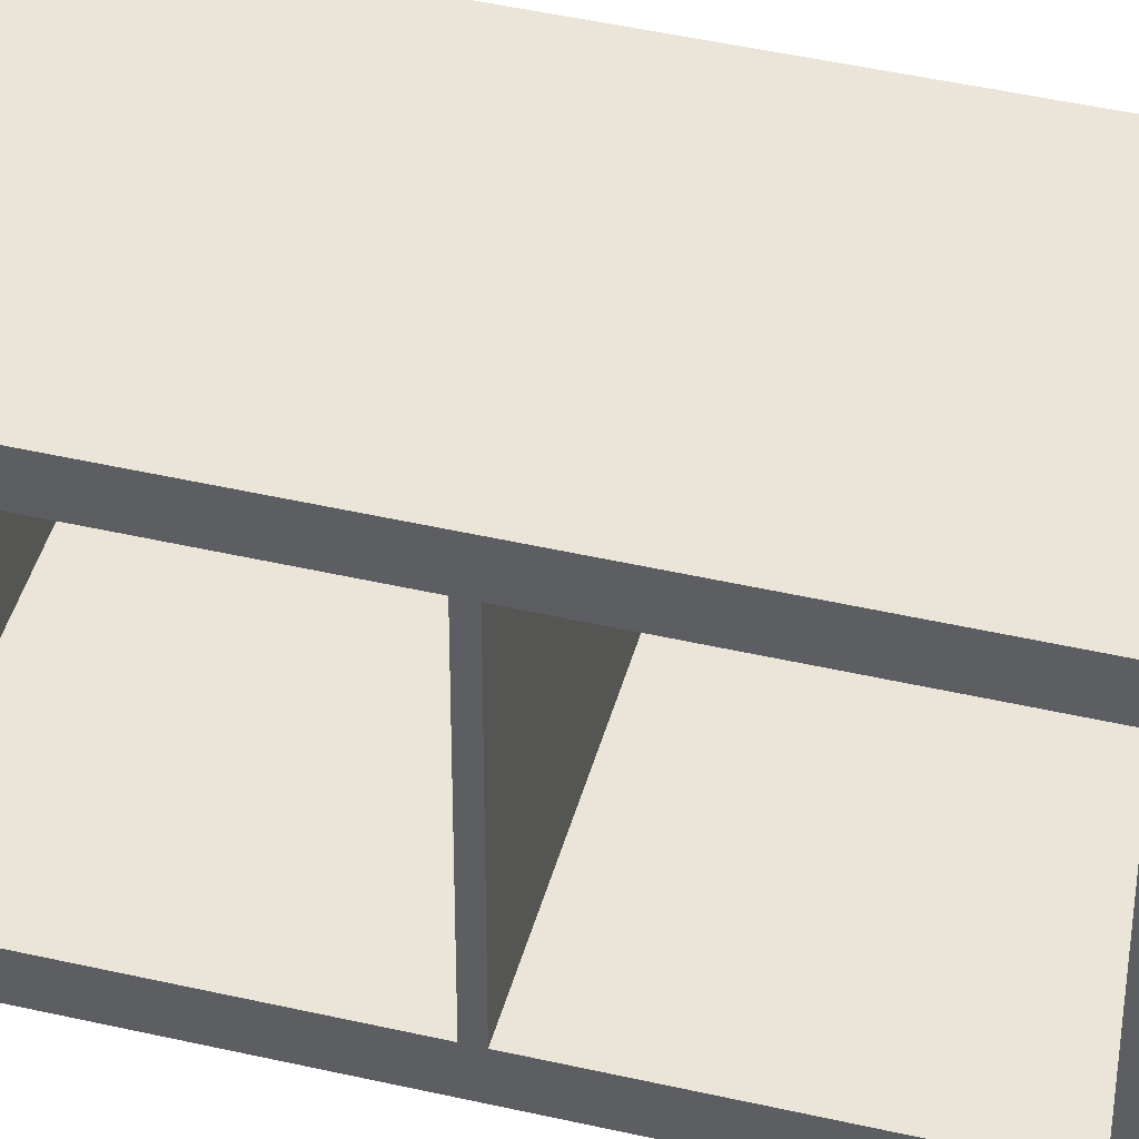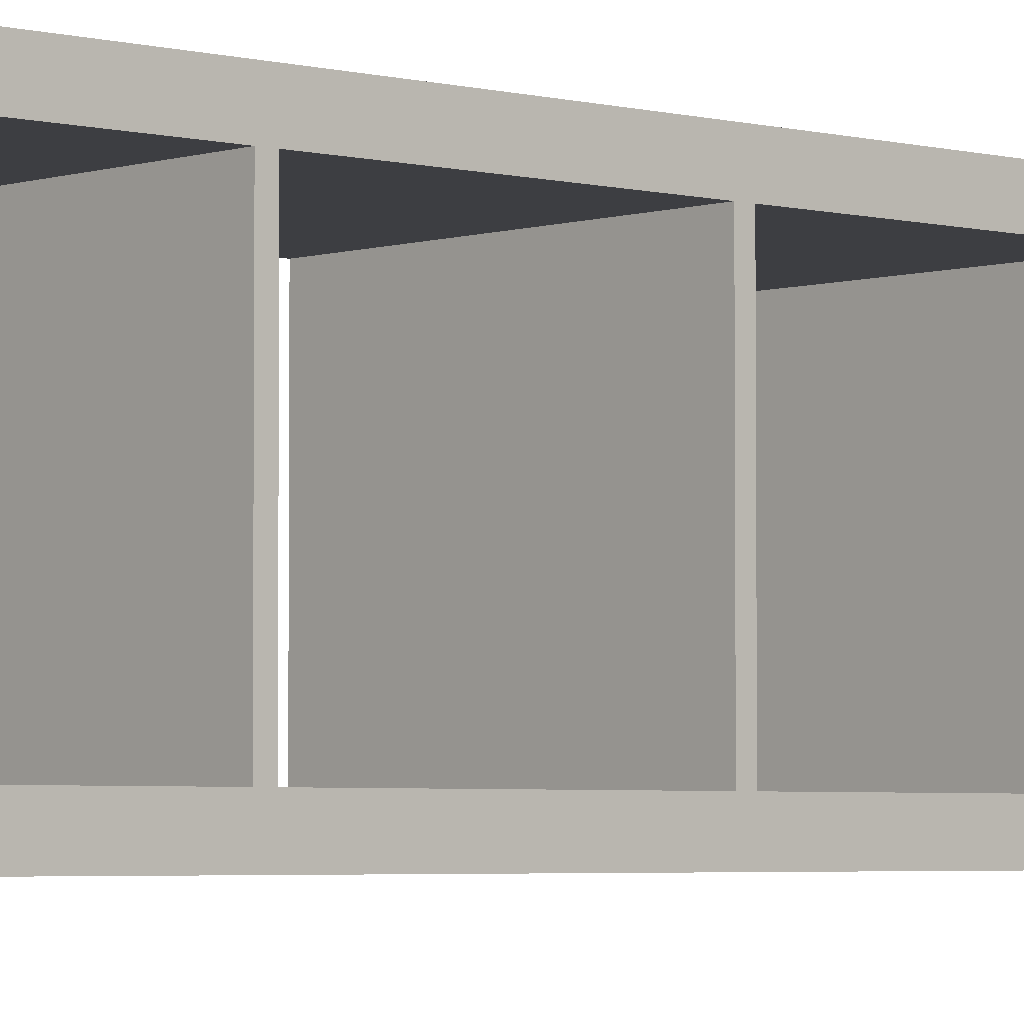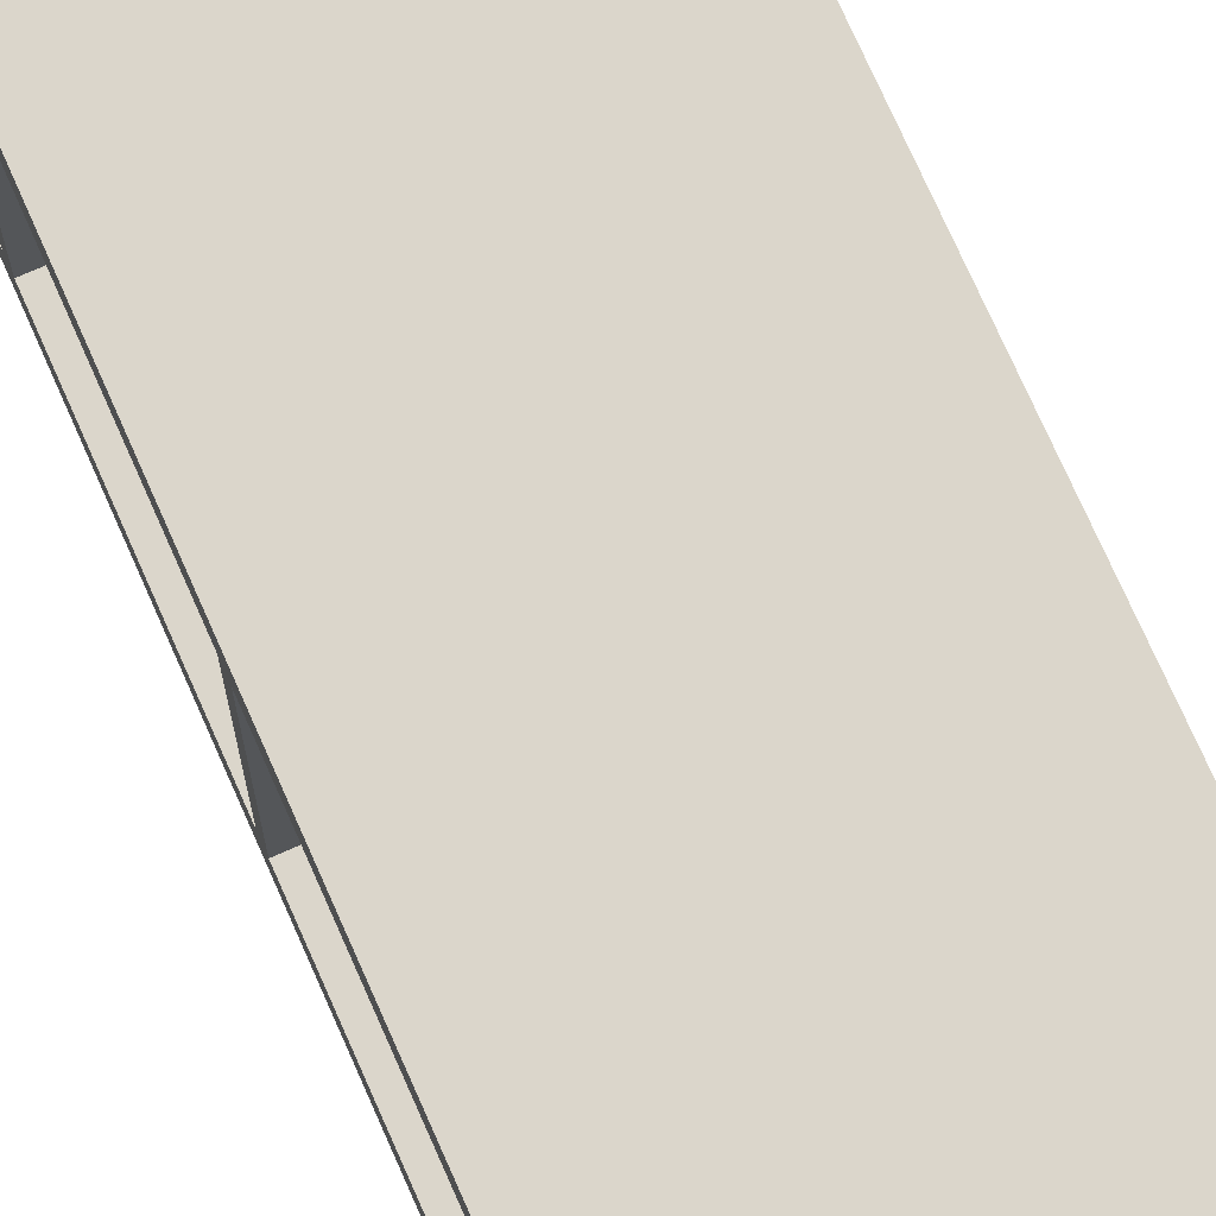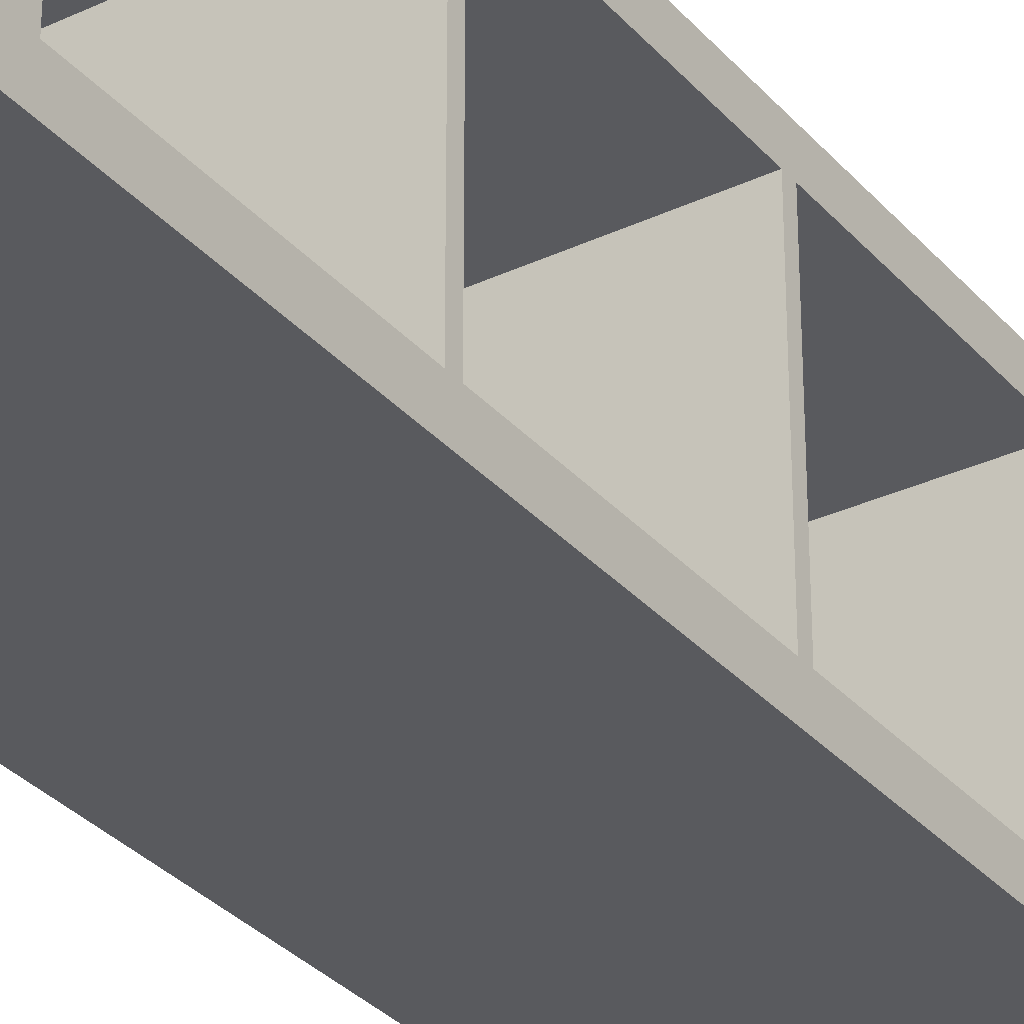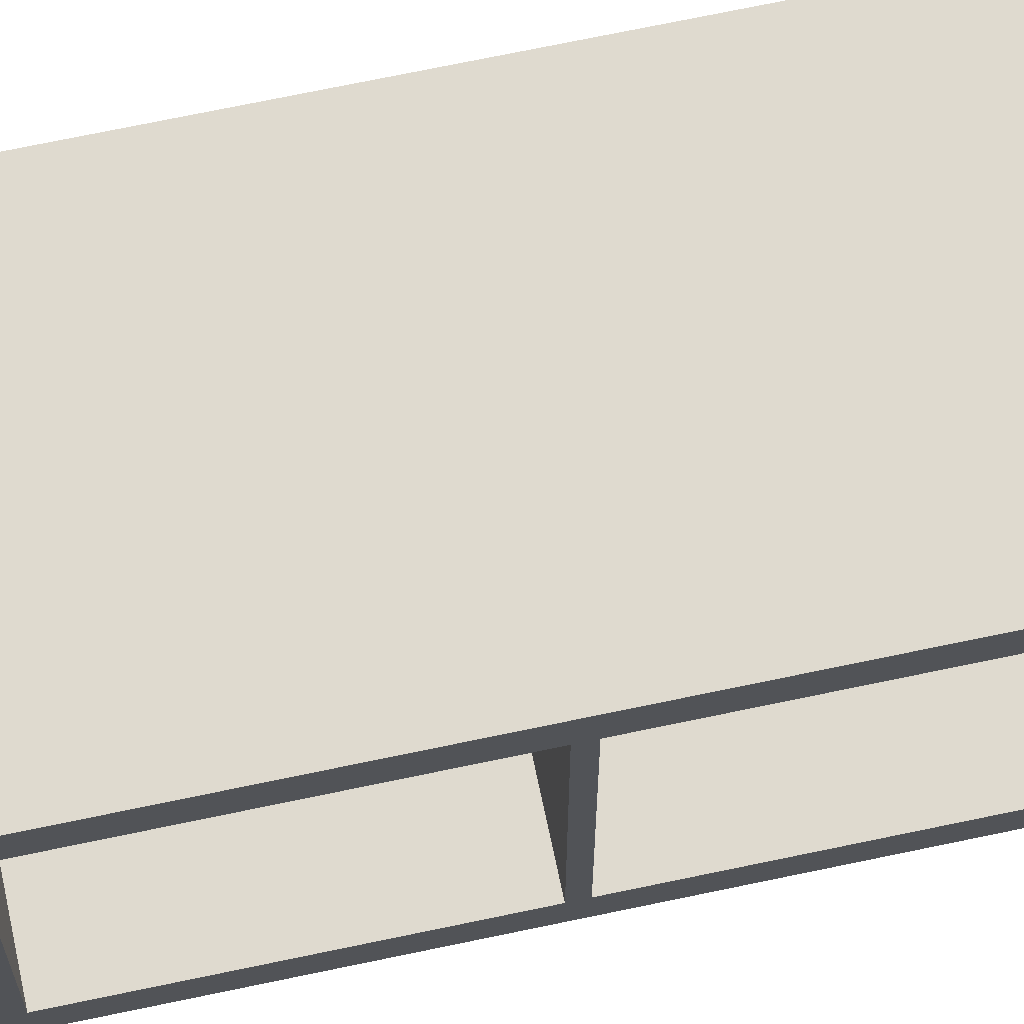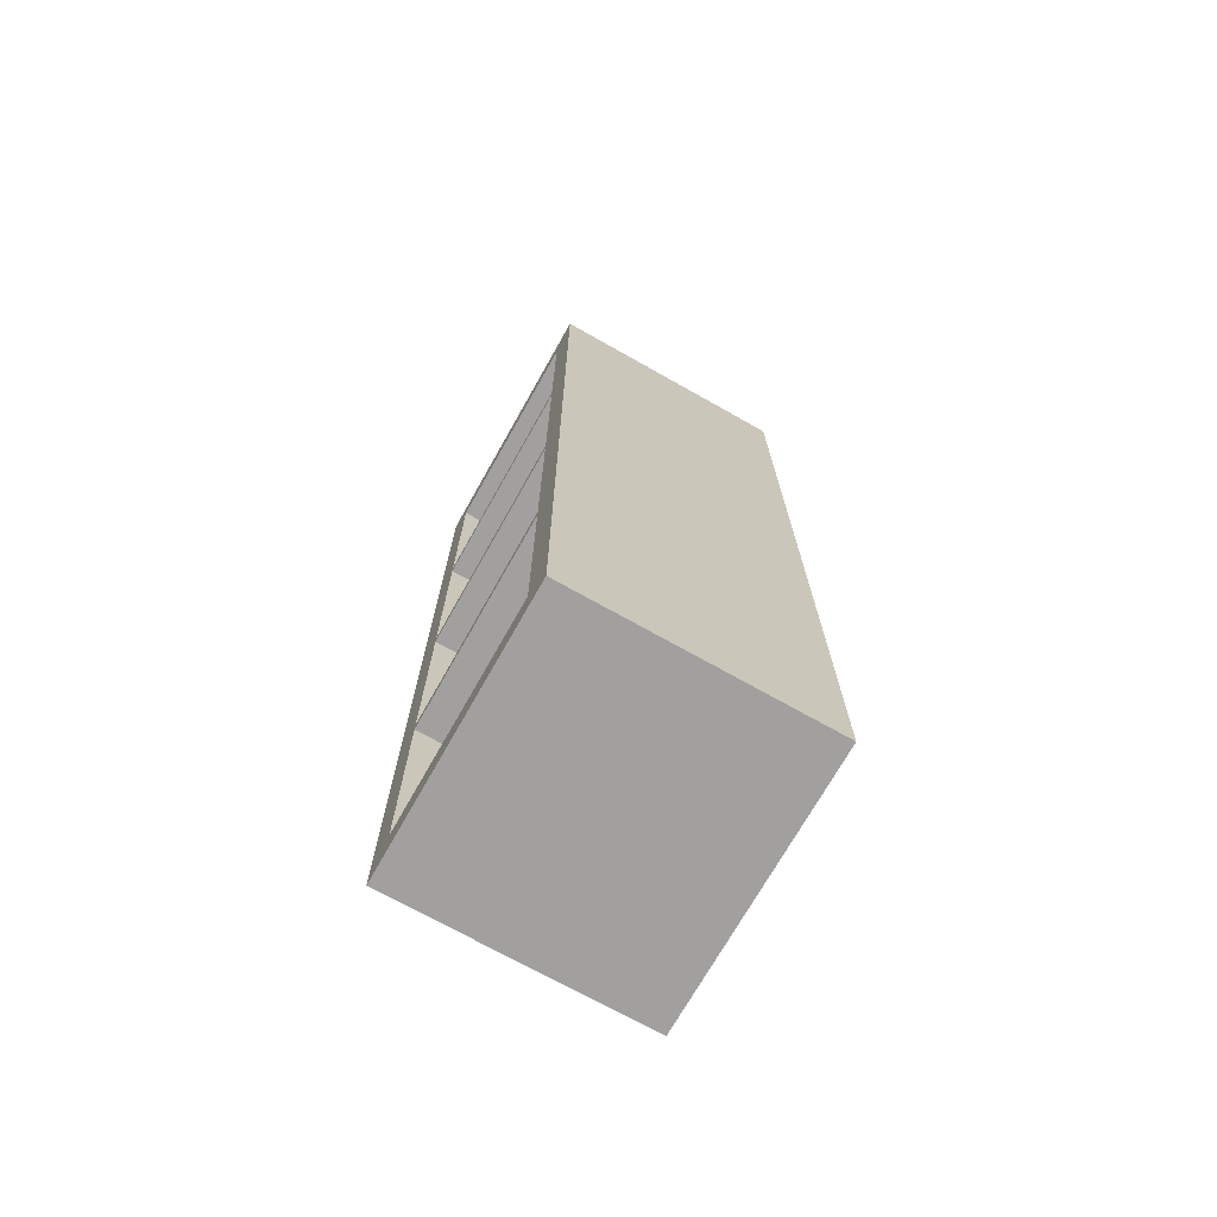
<metadata>
{"format":"obj","ext":"obj","renderer":"f3d","projection":"perspective","resolution":1024,"background":"white","views":[{"elev":44.5,"azim":-74.9,"up":"+Y"},{"elev":-3.6,"azim":47.9,"up":"+Y"},{"elev":73.6,"azim":156.2,"up":"+Y"},{"elev":-31.8,"azim":33.6,"up":"+Y"},{"elev":70.6,"azim":78.1,"up":"+Y"},{"elev":-71.8,"azim":150.6,"up":"+Z"}]}
</metadata>
<code>
v 0.1956 0.165 -0.687
v 0.1956 0.165 -0.687
v 0.1956 0.165 -0.687
v 0.1956 0.21 -0.687
v 0.1956 0.21 -0.687
v 0.1956 0.21 -0.687
v 0.1956 0.21 -0.687
v 0.1956 0.21 -0.687
v 0.1956 0.21 -0.687
v 0.1956 0.165 0.683
v 0.1956 0.165 0.683
v 0.1956 0.165 0.683
v -0.1944 0.21 0.683
v -0.1944 0.21 0.683
v -0.1944 0.21 0.683
v -0.1944 0.21 -0.687
v -0.1944 0.21 -0.687
v -0.1944 0.21 -0.687
v -0.1944 0.21 -0.687
v -0.1944 0.21 -0.687
v -0.1944 0.21 -0.687
v -0.1944 0.165 0.683
v -0.1944 0.165 0.683
v -0.1944 0.165 0.683
v 0.1956 0.21 0.683
v 0.1956 0.21 0.683
v 0.1956 0.21 0.683
v -0.1944 0.165 -0.687
v -0.1944 0.165 -0.687
v -0.1944 0.165 -0.687
v 0.1956 -0.165 0.353
v 0.1956 -0.165 0.353
v 0.1956 -0.165 0.353
v 0.1956 -0.165 0.3364
v 0.1956 -0.165 0.3364
v 0.1956 -0.165 0.3364
v 0.1956 0.165 0.353
v 0.1956 0.165 0.353
v 0.1956 0.165 0.353
v -0.1944 0.165 0.3364
v -0.1944 0.165 0.3364
v -0.1944 0.165 0.3364
v -0.1944 -0.165 0.3364
v -0.1944 -0.165 0.3364
v -0.1944 -0.165 0.3364
v -0.1944 0.165 0.353
v -0.1944 0.165 0.353
v -0.1944 0.165 0.353
v -0.1944 -0.165 0.353
v -0.1944 -0.165 0.353
v -0.1944 -0.165 0.353
v 0.1956 0.165 0.3364
v 0.1956 0.165 0.3364
v 0.1956 0.165 0.3364
v 0.1956 -0.165 0.006444
v 0.1956 -0.165 0.006444
v 0.1956 -0.165 0.006444
v 0.1956 -0.165 -0.01016
v 0.1956 -0.165 -0.01016
v 0.1956 -0.165 -0.01016
v 0.1956 0.165 0.006444
v 0.1956 0.165 0.006444
v 0.1956 0.165 0.006444
v -0.1944 0.165 -0.01016
v -0.1944 0.165 -0.01016
v -0.1944 0.165 -0.01016
v -0.1944 -0.165 -0.01016
v -0.1944 -0.165 -0.01016
v -0.1944 -0.165 -0.01016
v -0.1944 0.165 0.006444
v -0.1944 0.165 0.006444
v -0.1944 0.165 0.006444
v -0.1944 -0.165 0.006444
v -0.1944 -0.165 0.006444
v -0.1944 -0.165 0.006444
v 0.1956 0.165 -0.01016
v 0.1956 0.165 -0.01016
v 0.1956 0.165 -0.01016
v 0.1956 -0.165 -0.3402
v 0.1956 -0.165 -0.3402
v 0.1956 -0.165 -0.3402
v 0.1956 -0.165 -0.3568
v 0.1956 -0.165 -0.3568
v 0.1956 -0.165 -0.3568
v 0.1956 0.165 -0.3402
v 0.1956 0.165 -0.3402
v 0.1956 0.165 -0.3402
v -0.1944 0.165 -0.3568
v -0.1944 0.165 -0.3568
v -0.1944 0.165 -0.3568
v -0.1944 -0.165 -0.3568
v -0.1944 -0.165 -0.3568
v -0.1944 -0.165 -0.3568
v -0.1944 0.165 -0.3402
v -0.1944 0.165 -0.3402
v -0.1944 0.165 -0.3402
v -0.1944 -0.165 -0.3402
v -0.1944 -0.165 -0.3402
v -0.1944 -0.165 -0.3402
v 0.1956 0.165 -0.3568
v 0.1956 0.165 -0.3568
v 0.1956 0.165 -0.3568
v -0.1644 -0.165 0.673
v -0.1644 -0.165 0.673
v -0.1644 -0.165 0.673
v -0.1644 -0.16 0.673
v -0.1644 -0.16 0.673
v -0.1644 -0.16 0.673
v -0.1944 -0.165 0.673
v -0.1944 -0.165 0.673
v -0.1944 -0.165 0.673
v -0.1944 -0.125 0.6342
v -0.1944 -0.125 0.6342
v -0.1944 -0.125 0.6342
v -0.1894 -0.125 0.6342
v -0.1894 -0.125 0.6342
v -0.1894 -0.125 0.6342
v -0.1944 -0.165 0.6342
v -0.1944 -0.165 0.6342
v -0.1944 -0.165 0.6342
v -0.1644 -0.165 0.6342
v -0.1644 -0.165 0.6342
v -0.1644 -0.165 0.6342
v -0.1644 -0.16 0.6342
v -0.1644 -0.16 0.6342
v -0.1644 -0.16 0.6342
v -0.1894 -0.16 0.673
v -0.1894 -0.16 0.673
v -0.1894 -0.16 0.673
v -0.1894 -0.16 0.6342
v -0.1894 -0.16 0.6342
v -0.1894 -0.16 0.6342
v -0.1894 -0.125 0.673
v -0.1894 -0.125 0.673
v -0.1894 -0.125 0.673
v -0.1944 -0.125 0.673
v -0.1944 -0.125 0.673
v -0.1944 -0.125 0.673
v 0.1956 -0.21 0.683
v 0.1956 -0.21 0.683
v 0.1956 -0.21 0.683
v 0.1956 -0.21 -0.687
v 0.1956 -0.21 -0.687
v 0.1956 -0.21 -0.687
v 0.1956 -0.21 -0.687
v 0.1956 -0.21 -0.687
v 0.1956 -0.21 -0.687
v 0.1956 -0.165 0.683
v 0.1956 -0.165 0.683
v 0.1956 -0.165 0.683
v -0.1944 -0.165 -0.687
v -0.1944 -0.165 -0.687
v -0.1944 -0.165 -0.687
v -0.1944 -0.21 -0.687
v -0.1944 -0.21 -0.687
v -0.1944 -0.21 -0.687
v -0.1944 -0.21 -0.687
v -0.1944 -0.21 -0.687
v -0.1944 -0.21 -0.687
v -0.1944 -0.165 0.683
v -0.1944 -0.165 0.683
v -0.1944 -0.165 0.683
v -0.1944 -0.21 0.683
v -0.1944 -0.21 0.683
v -0.1944 -0.21 0.683
v 0.1956 -0.165 -0.687
v 0.1956 -0.165 -0.687
v 0.1956 -0.165 -0.687
v -0.1944 0.125 0.673
v -0.1944 0.125 0.673
v -0.1944 0.125 0.673
v -0.1894 0.125 0.673
v -0.1894 0.125 0.673
v -0.1894 0.125 0.673
v -0.1944 0.165 0.673
v -0.1944 0.165 0.673
v -0.1944 0.165 0.673
v -0.1644 0.165 0.6342
v -0.1644 0.165 0.6342
v -0.1644 0.165 0.6342
v -0.1644 0.16 0.6342
v -0.1644 0.16 0.6342
v -0.1644 0.16 0.6342
v -0.1944 0.165 0.6342
v -0.1944 0.165 0.6342
v -0.1944 0.165 0.6342
v -0.1644 0.165 0.673
v -0.1644 0.165 0.673
v -0.1644 0.165 0.673
v -0.1644 0.16 0.673
v -0.1644 0.16 0.673
v -0.1644 0.16 0.673
v -0.1894 0.16 0.673
v -0.1894 0.16 0.673
v -0.1894 0.16 0.673
v -0.1894 0.16 0.6342
v -0.1894 0.16 0.6342
v -0.1894 0.16 0.6342
v -0.1894 0.125 0.6342
v -0.1894 0.125 0.6342
v -0.1894 0.125 0.6342
v -0.1944 0.125 0.6342
v -0.1944 0.125 0.6342
v -0.1944 0.125 0.6342
v 0.1956 -0.21 0.733
v 0.1956 -0.21 0.733
v 0.1956 -0.21 0.733
v 0.1956 -0.21 0.683
v 0.1956 -0.21 0.683
v 0.1956 -0.21 0.683
v 0.1956 0.21 0.733
v 0.1956 0.21 0.733
v 0.1956 0.21 0.733
v -0.1944 0.21 0.683
v -0.1944 0.21 0.683
v -0.1944 0.21 0.683
v -0.1944 -0.21 0.683
v -0.1944 -0.21 0.683
v -0.1944 -0.21 0.683
v -0.1944 0.21 0.733
v -0.1944 0.21 0.733
v -0.1944 0.21 0.733
v -0.1944 -0.21 0.733
v -0.1944 -0.21 0.733
v -0.1944 -0.21 0.733
v 0.1956 0.21 0.683
v 0.1956 0.21 0.683
v 0.1956 0.21 0.683
v 0.1956 -0.21 -0.737
v 0.1956 -0.21 -0.737
v 0.1956 -0.21 -0.737
v -0.1944 0.21 -0.737
v -0.1944 0.21 -0.737
v -0.1944 0.21 -0.737
v -0.1944 -0.21 -0.737
v -0.1944 -0.21 -0.737
v -0.1944 -0.21 -0.737
v 0.1956 0.21 -0.737
v 0.1956 0.21 -0.737
v 0.1956 0.21 -0.737
f 1 7 12
f 15 21 23
f 27 14 10
f 6 16 25
f 2 29 8
f 11 22 3
f 33 36 37
f 42 43 48
f 39 46 32
f 31 49 35
f 34 45 54
f 53 41 38
f 56 59 63
f 66 69 72
f 62 71 55
f 57 75 58
f 60 68 77
f 76 64 61
f 79 84 85
f 90 93 95
f 86 96 81
f 80 98 82
f 83 91 102
f 100 89 87
f 104 106 111
f 113 115 119
f 109 120 105
f 103 121 108
f 107 124 129
f 127 131 133
f 134 117 138
f 136 114 110
f 140 145 148
f 153 157 160
f 150 162 139
f 141 163 146
f 147 154 166
f 167 152 149
f 170 172 175
f 178 183 186
f 188 180 176
f 191 181 187
f 193 198 190
f 174 201 195
f 171 203 173
f 177 185 169
f 207 210 211
f 215 217 220
f 212 221 205
f 206 223 208
f 209 219 228
f 226 216 213
f 144 229 5
f 232 236 20
f 4 18 143
f 142 156 231
f 230 235 238
f 240 233 9
f 7 26 12
f 21 28 23
f 14 24 10
f 16 13 25
f 29 19 8
f 22 30 3
f 36 52 37
f 43 51 48
f 46 50 32
f 49 44 35
f 45 40 54
f 41 47 38
f 59 78 63
f 69 74 72
f 71 73 55
f 75 67 58
f 68 65 77
f 64 70 61
f 84 101 85
f 93 99 95
f 96 97 81
f 98 92 82
f 91 88 102
f 89 94 87
f 135 137 111
f 128 135 111
f 106 128 111
f 126 123 119
f 130 126 119
f 115 130 119
f 120 122 105
f 121 125 108
f 124 132 129
f 131 116 133
f 117 112 138
f 114 118 110
f 145 168 148
f 157 165 160
f 162 164 139
f 163 158 146
f 154 151 166
f 152 161 149
f 192 189 175
f 194 192 175
f 172 194 175
f 200 202 186
f 196 200 186
f 183 196 186
f 180 184 176
f 181 179 187
f 198 182 190
f 201 197 195
f 203 199 173
f 185 204 169
f 210 227 211
f 217 224 220
f 221 225 205
f 223 218 208
f 219 214 228
f 216 222 213
f 229 239 5
f 236 155 20
f 18 159 143
f 156 237 231
f 235 234 238
f 233 17 9

</code>
